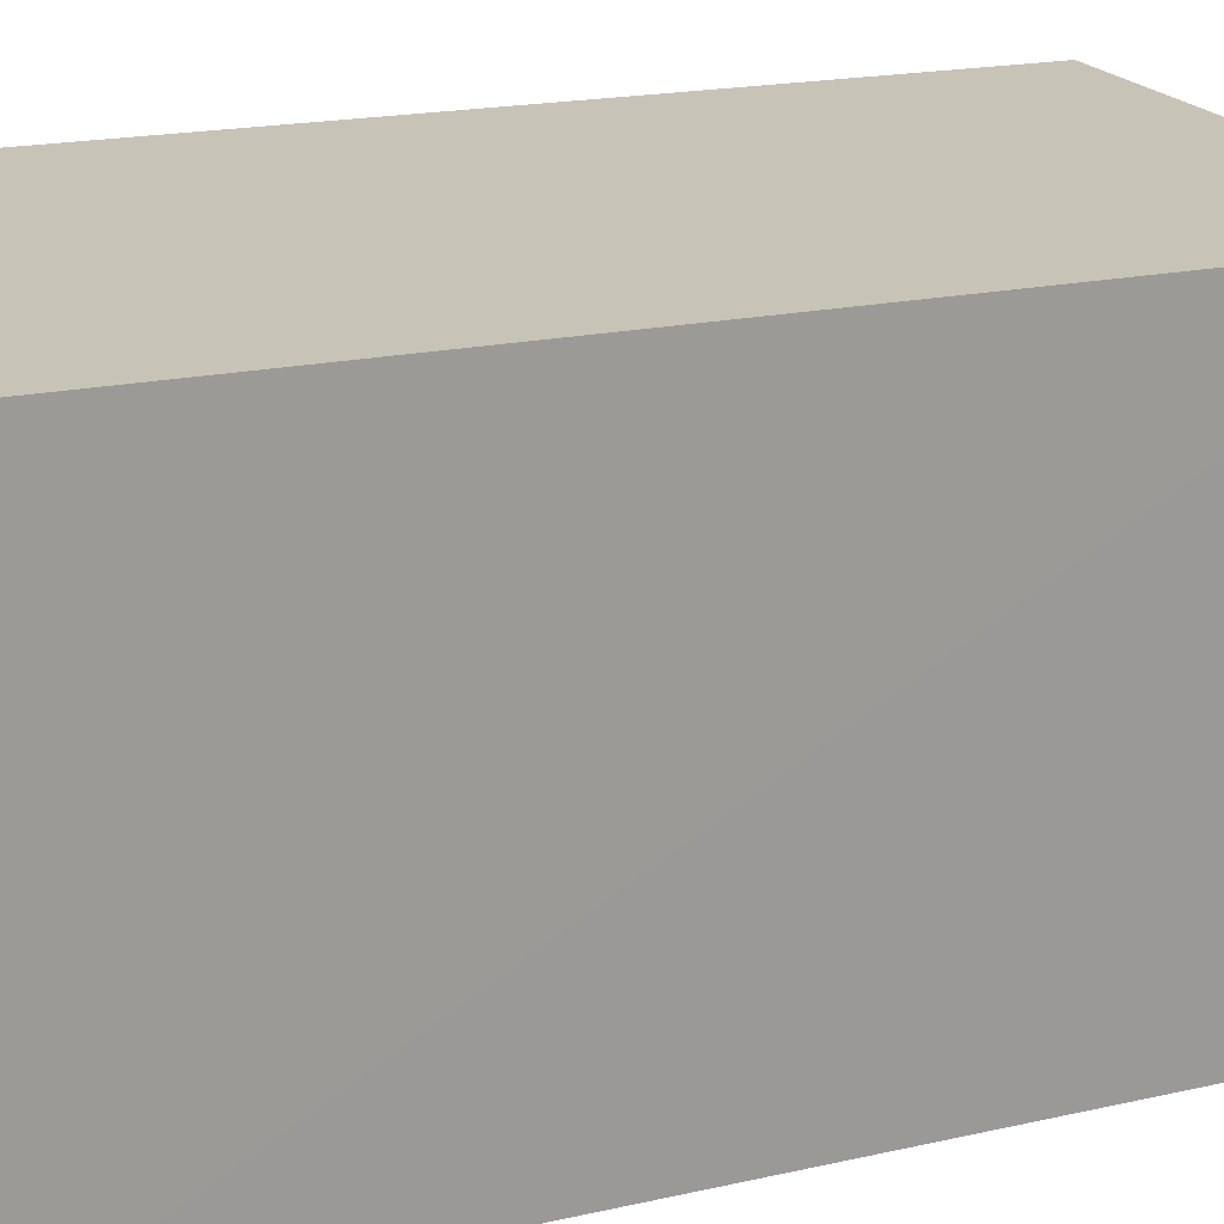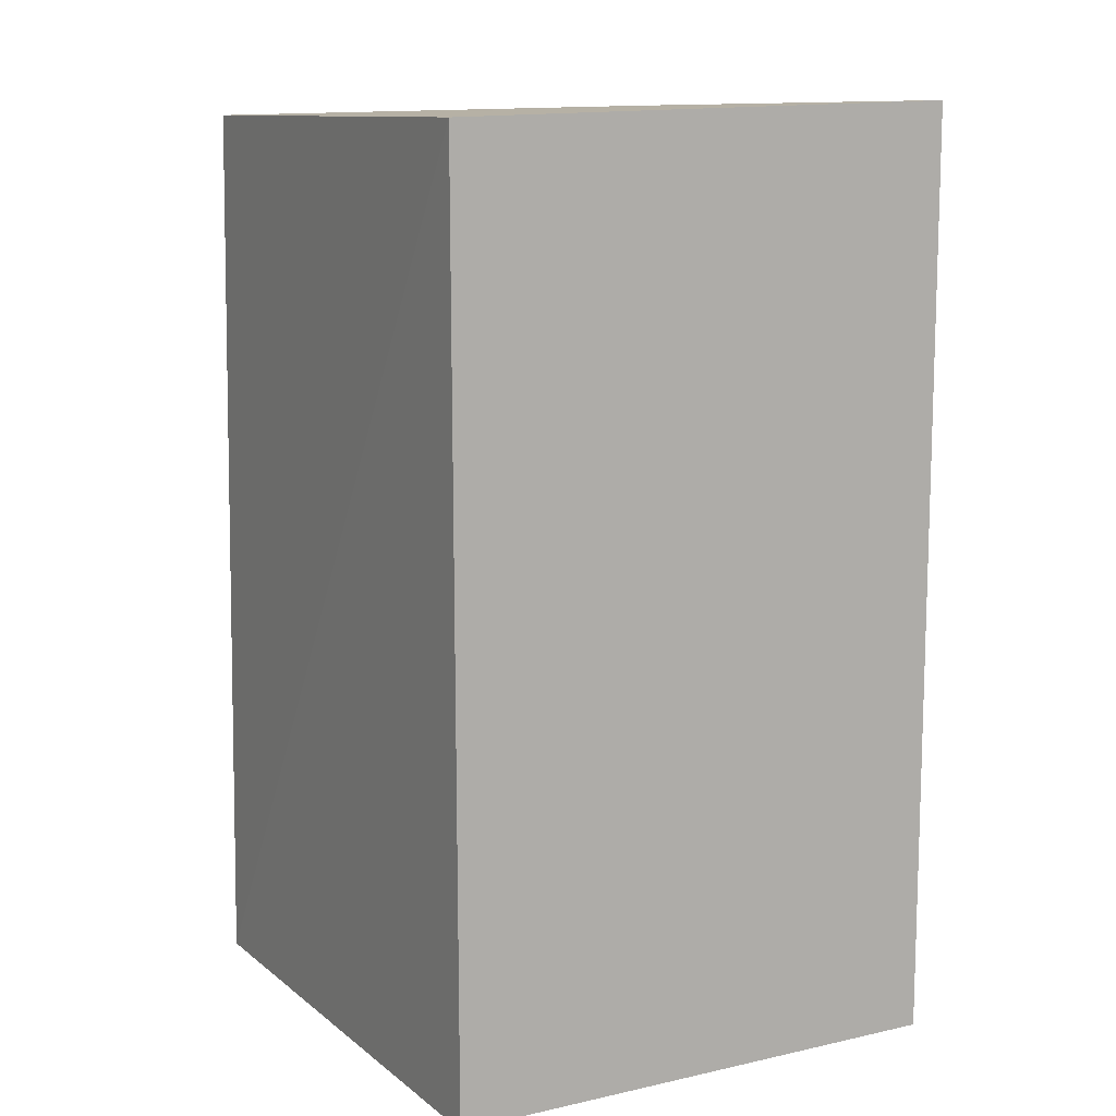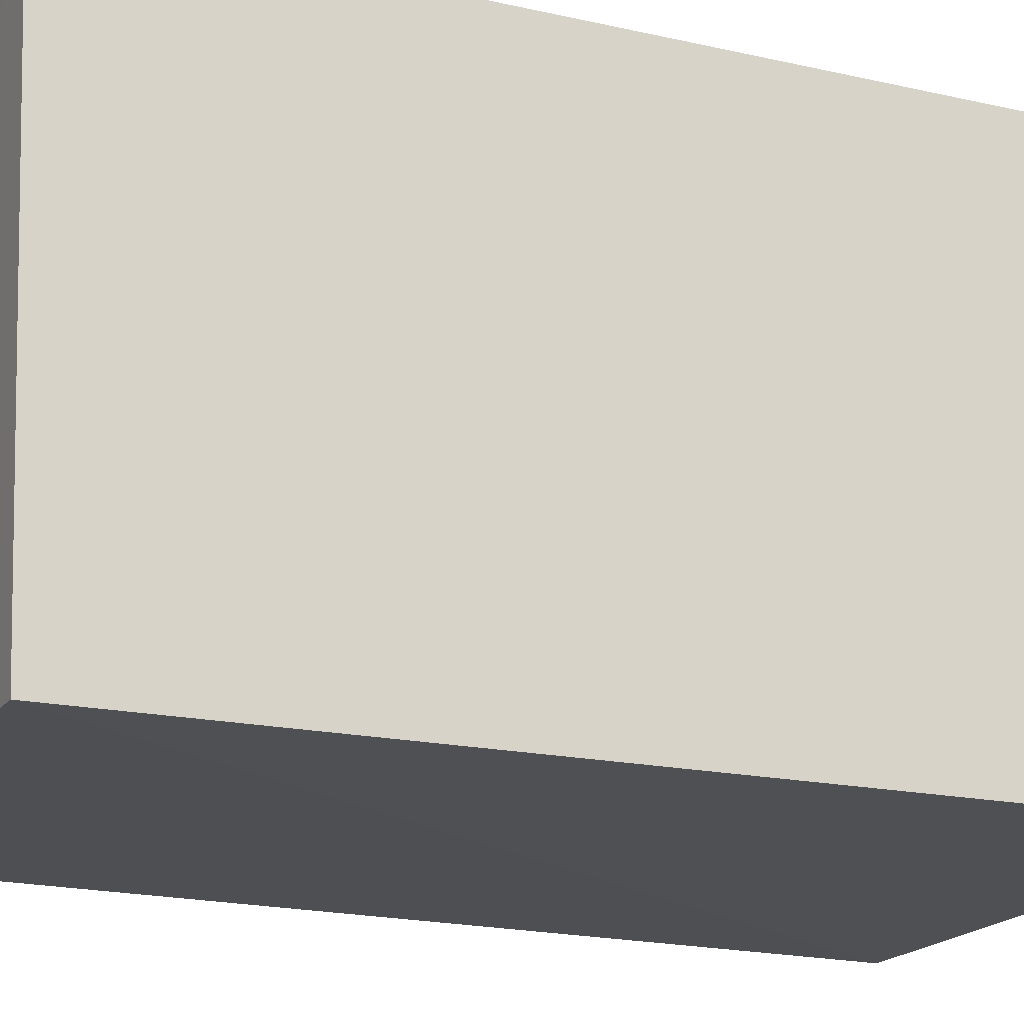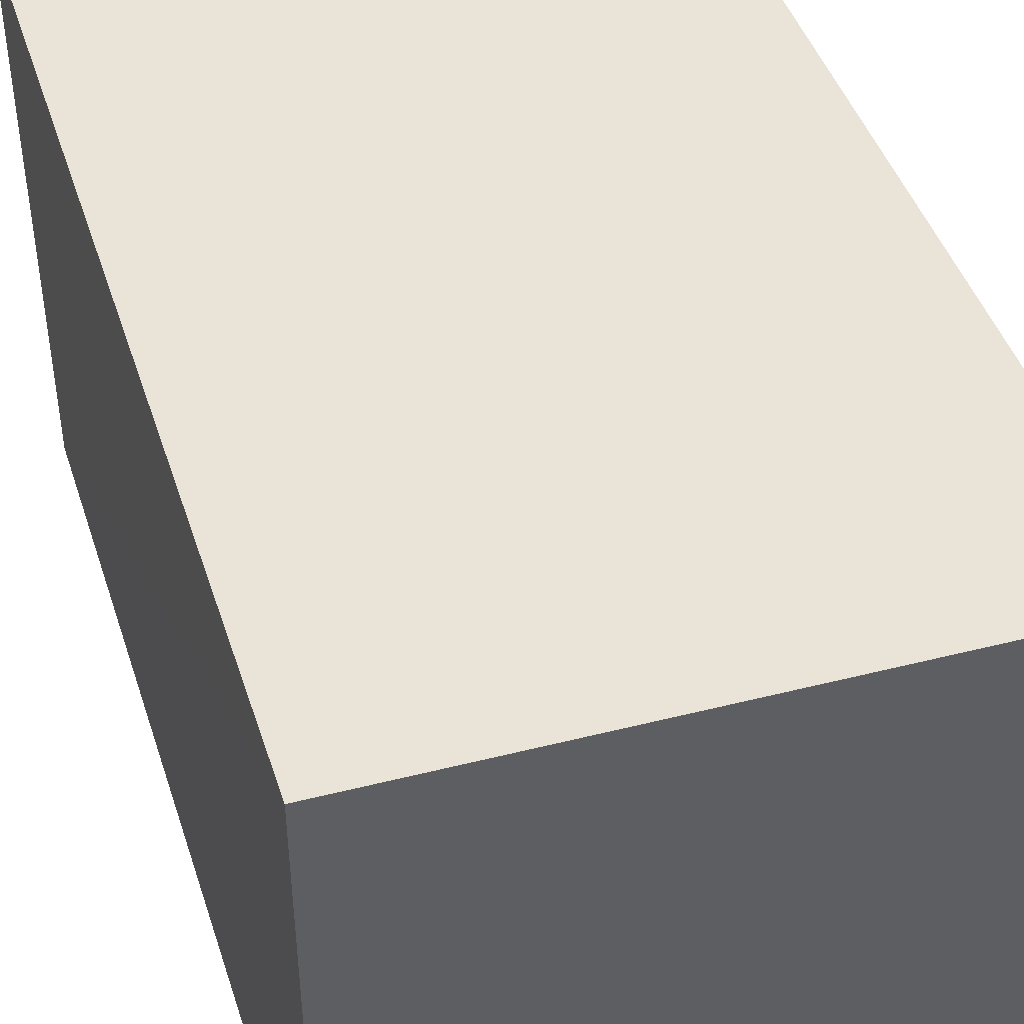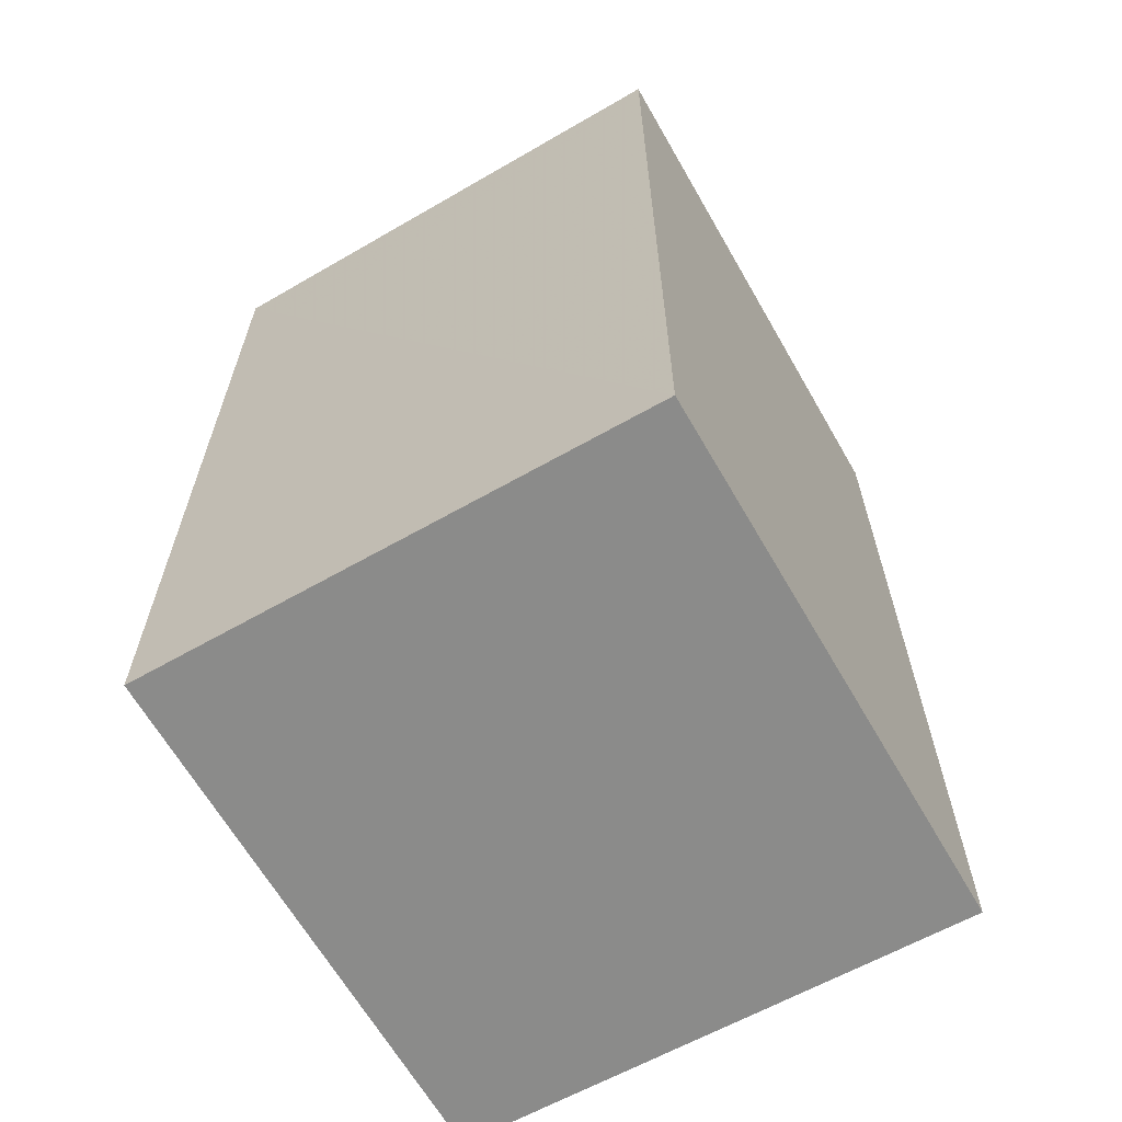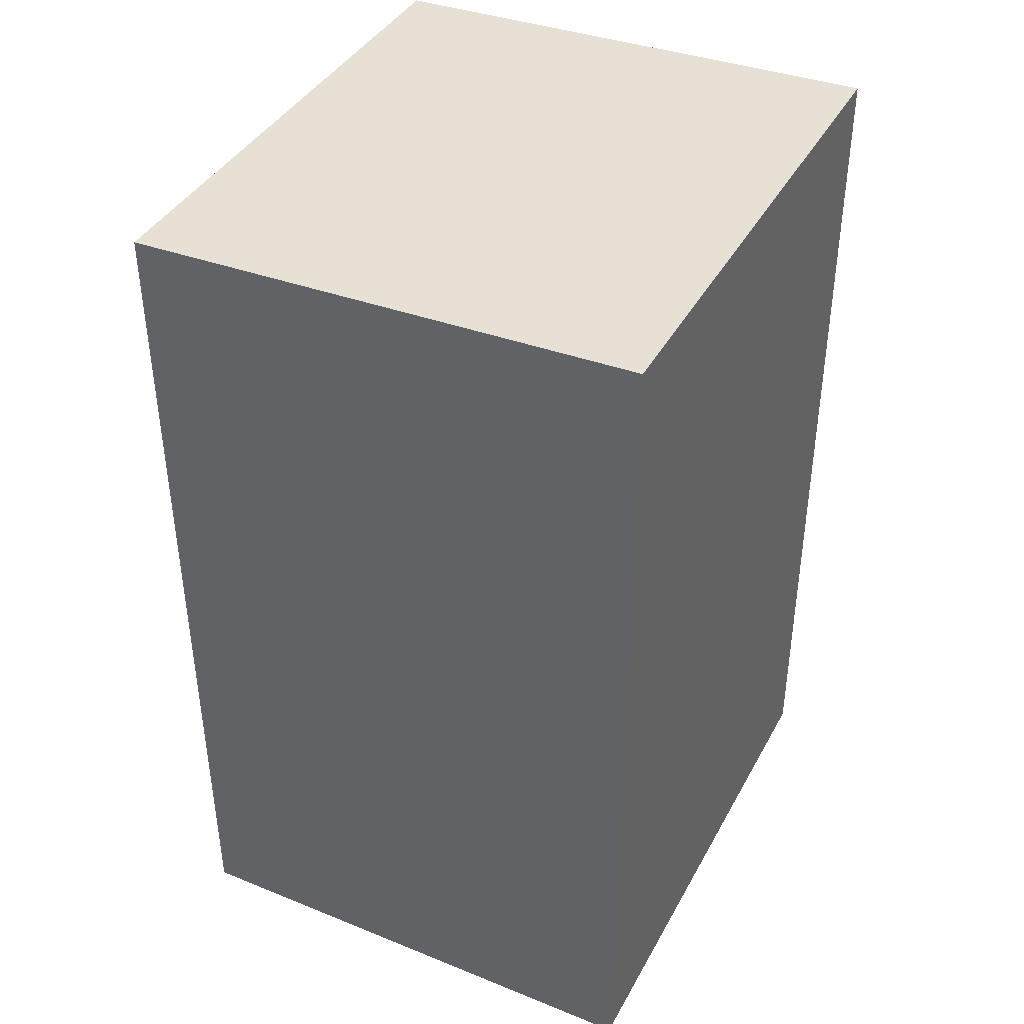
<metadata>
{"format":"obj","ext":"obj","renderer":"f3d","projection":"perspective","resolution":1024,"background":"white","views":[{"elev":19.6,"azim":-111.7,"up":"+Y"},{"elev":10.9,"azim":61.2,"up":"+Z"},{"elev":-18.0,"azim":65.9,"up":"+Y"},{"elev":43.0,"azim":-16.9,"up":"+Y"},{"elev":-63.7,"azim":119.9,"up":"+Z"},{"elev":40.3,"azim":116.4,"up":"+Z"}]}
</metadata>
<code>
v -0.1446 0.00725 0.2723
v -0.1446 -0.04375 0.2707
v -0.1446 0.007233 0.1813
v -0.1994 0.007239 0.1813
v -0.199 0.007226 0.2723
v -0.1989 -0.0442 0.1813
v -0.1984 -0.04328 0.2711
v -0.1446 -0.0435 0.1814
f 1 2 3
f 1 3 4
f 5 1 4
f 6 4 3
f 6 5 4
f 7 2 1
f 7 1 5
f 7 6 2
f 7 5 6
f 8 6 3
f 8 3 2
f 8 2 6

</code>
